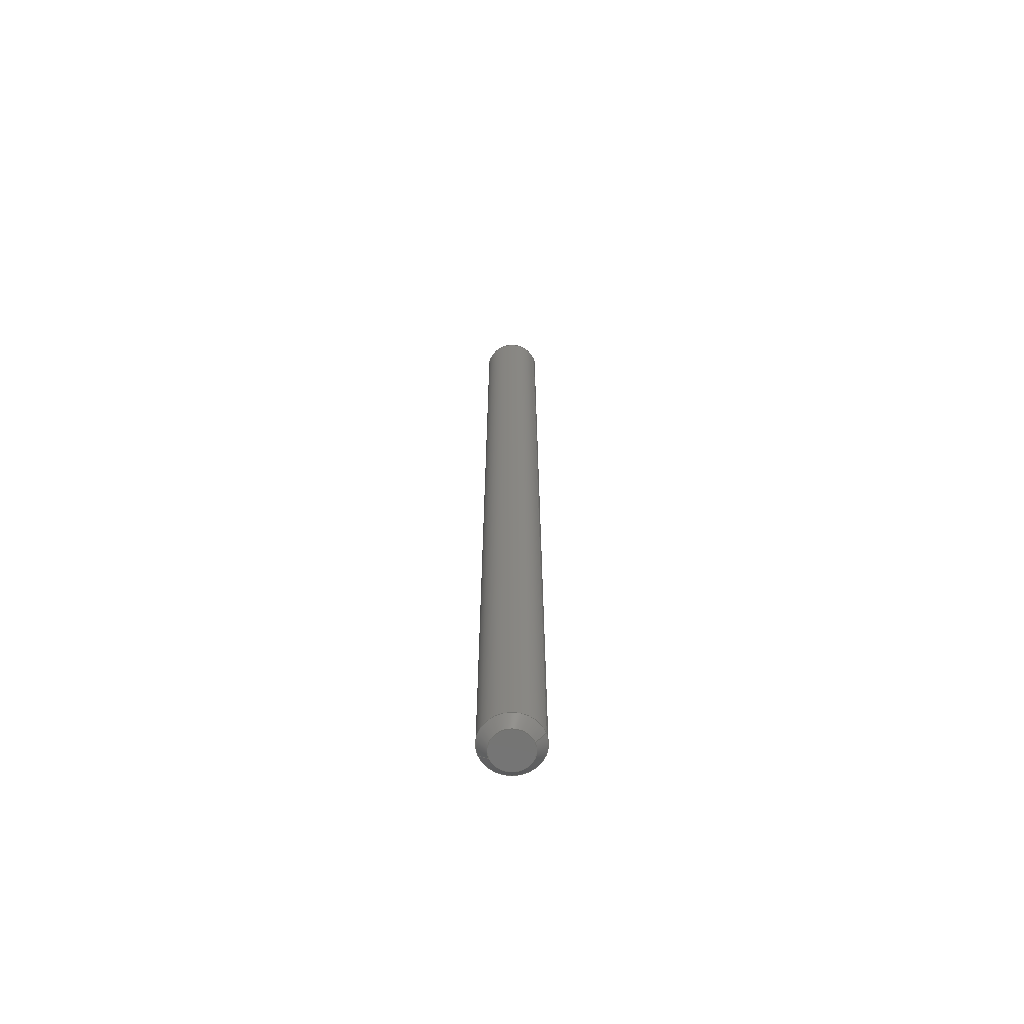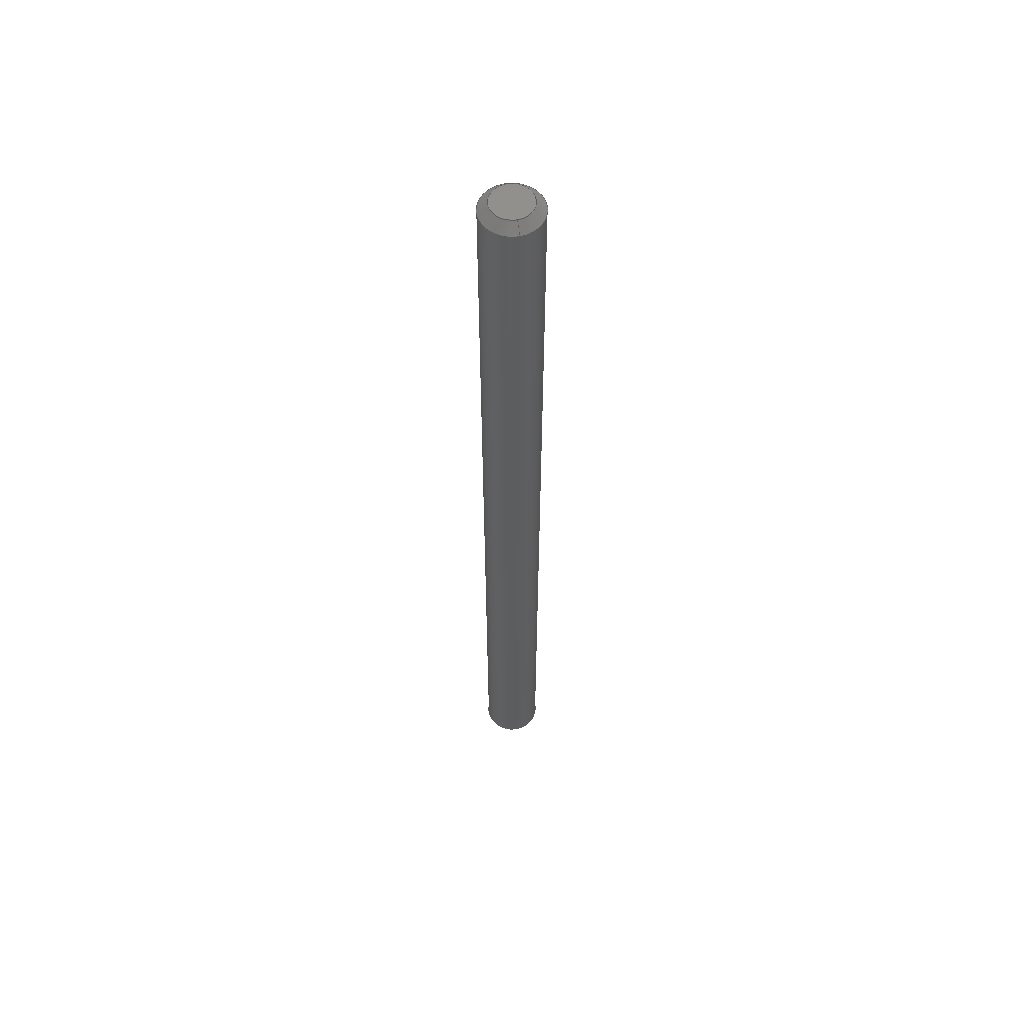
<metadata>
{"format":"step","ext":"step","renderer":"f3d","projection":"perspective","resolution":1024,"background":"white","views":[{"elev":-66.2,"azim":-68.8,"up":"+Y"},{"elev":57.5,"azim":-12.3,"up":"+Y"}]}
</metadata>
<code>
ISO-10303-21;
DATA;
#1 = EDGE_LOOP ( 'NONE', ( #222, #111, #145, #257 ) ) ;
#2 = APPROVAL_DATE_TIME ( #56, #128 ) ;
#3 = ADVANCED_FACE ( 'NONE', ( #259 ), #114, .T. ) ;
#4 = APPROVAL ( #139, 'UNSPECIFIED' ) ;
#5 = ORIENTED_EDGE ( 'NONE', *, *, #7, .T. ) ;
#6 = VERTEX_POINT ( 'NONE', #263 ) ;
#7 = EDGE_CURVE ( 'NONE', #98, #6, #136, .T. ) ;
#8 = FACE_OUTER_BOUND ( 'NONE', #24, .T. ) ;
#9 = DATE_TIME_ROLE ( 'creation_date' ) ;
#10 = APPROVAL_PERSON_ORGANIZATION ( #62, #128, #223 ) ;
#11 = LINE ( 'NONE', #15, #225 ) ;
#12 = DIRECTION ( 'NONE',  ( 0, 0, 1 ) ) ;
#13 = ORIENTED_EDGE ( 'NONE', *, *, #264, .F. ) ;
#14 = CARTESIAN_POINT ( 'NONE',  ( 0, 0, 0 ) ) ;
#15 = CARTESIAN_POINT ( 'NONE',  ( 7.636e-18, 0.02, -0.06235 ) ) ;
#16 = SECURITY_CLASSIFICATION_LEVEL ( 'unclassified' ) ;
#17 = COORDINATED_UNIVERSAL_TIME_OFFSET ( 6, 0, .BEHIND. ) ;
#18 = VECTOR ( 'NONE', #187, 39.37 ) ;
#19 = CARTESIAN_POINT ( 'NONE',  ( 6.411e-18, 0, -0.04235 ) ) ;
#20 = CARTESIAN_POINT ( 'NONE',  ( 0, 1.98, 0 ) ) ;
#21 = CARTESIAN_POINT ( 'NONE',  ( 0, 0.02, -0.06235 ) ) ;
#22 = DIRECTION ( 'NONE',  ( 0, 0, 1 ) ) ;
#23 = DIRECTION ( 'NONE',  ( 0, -1, 0 ) ) ;
#24 = EDGE_LOOP ( 'NONE', ( #41, #215, #51, #174 ) ) ;
#25 = DATE_AND_TIME ( #81, #132 ) ;
#26 = DATE_AND_TIME ( #82, #133 ) ;
#27 = PERSON_AND_ORGANIZATION ( #155, #148 ) ;
#28 = PERSON_AND_ORGANIZATION_ROLE ( 'creator' ) ;
#29 = VERTEX_POINT ( 'NONE', #242 ) ;
#30 = PRODUCT_DEFINITION_FORMATION_WITH_SPECIFIED_SOURCE ( 'ANY', '', #166, .NOT_KNOWN. ) ;
#31 = DIRECTION ( 'NONE',  ( 0, 0.7071, 0.7071 ) ) ;
#32 = PERSON_AND_ORGANIZATION ( #155, #148 ) ;
#33 = DIRECTION ( 'NONE',  ( 0, -0.7071, -0.7071 ) ) ;
#34 = DATE_TIME_ROLE ( 'classification_date' ) ;
#35 = CARTESIAN_POINT ( 'NONE',  ( 7.636e-18, 2, 0.06235 ) ) ;
#36 = CARTESIAN_POINT ( 'NONE',  ( 0, 0.02, 0 ) ) ;
#37 = DIRECTION ( 'NONE',  ( -0, 1, -0 ) ) ;
#38 = CC_DESIGN_DATE_AND_TIME_ASSIGNMENT ( #86, #9, ( #68 ) ) ;
#39 = CARTESIAN_POINT ( 'NONE',  ( 0, 0, 0.04235 ) ) ;
#40 = EDGE_CURVE ( 'NONE', #230, #80, #247, .T. ) ;
#41 = ORIENTED_EDGE ( 'NONE', *, *, #255, .F. ) ;
#42 = LINE ( 'NONE', #54, #18 ) ;
#43 = VERTEX_POINT ( 'NONE', #129 ) ;
#44 = FACE_OUTER_BOUND ( 'NONE', #65, .T. ) ;
#45 = CARTESIAN_POINT ( 'NONE',  ( 0, 0.02, 0 ) ) ;
#46 = APPROVAL_ROLE ( '' ) ;
#47 = APPROVAL_STATUS ( 'not_yet_approved' ) ;
#48 = EDGE_LOOP ( 'NONE', ( #202, #74, #179, #5 ) ) ;
#49 = APPLICATION_PROTOCOL_DEFINITION ( 'international standard', 'config_control_design', 1994, #93 ) ;
#50 = CC_DESIGN_PERSON_AND_ORGANIZATION_ASSIGNMENT ( #272, #28, ( #68 ) ) ;
#51 = ORIENTED_EDGE ( 'NONE', *, *, #231, .T. ) ;
#52 = DIRECTION ( 'NONE',  ( -0, -1, -0 ) ) ;
#53 = CC_DESIGN_APPROVAL ( #55, ( #68 ) ) ;
#54 = CARTESIAN_POINT ( 'NONE',  ( 0, 2, -0.06235 ) ) ;
#55 = APPROVAL ( #47, 'UNSPECIFIED' ) ;
#56 = DATE_AND_TIME ( #109, #168 ) ;
#57 = CIRCLE ( 'NONE', #125, 0.06235 ) ;
#58 = DIRECTION ( 'NONE',  ( 0, 0, 1 ) ) ;
#59 = ORIENTED_EDGE ( 'NONE', *, *, #227, .T. ) ;
#60 = DIRECTION ( 'NONE',  ( -0, -1, -0 ) ) ;
#61 = FACE_OUTER_BOUND ( 'NONE', #160, .T. ) ;
#62 = PERSON_AND_ORGANIZATION ( #155, #148 ) ;
#63 = LINE ( 'NONE', #218, #220 ) ;
#64 = APPROVAL_DATE_TIME ( #26, #55 ) ;
#65 = EDGE_LOOP ( 'NONE', ( #121, #274, #122, #151 ) ) ;
#66 = ADVANCED_FACE ( 'NONE', ( #61 ), #89, .T. ) ;
#67 = DIMENSIONAL_EXPONENTS ( 1, 0, 0, 0, 0, 0, 0 ) ;
#68 = PRODUCT_DEFINITION ( 'UNKNOWN', '', #30, #277 ) ;
#69 = CARTESIAN_POINT ( 'NONE',  ( 0, 2, 0 ) ) ;
#70 = CARTESIAN_POINT ( 'NONE',  ( 0, 0, 0 ) ) ;
#71 = DIRECTION ( 'NONE',  ( 0, 0, 1 ) ) ;
#72 = DIRECTION ( 'NONE',  ( 0, 0, 1 ) ) ;
#73 = UNCERTAINTY_MEASURE_WITH_UNIT (LENGTH_MEASURE( 1e-05 ), #200, 'distance_accuracy_value', 'NONE');
#74 = ORIENTED_EDGE ( 'NONE', *, *, #213, .T. ) ;
#75 = PERSON_AND_ORGANIZATION ( #155, #148 ) ;
#76 = CONICAL_SURFACE ( 'NONE', #143, 0.04235, 0.7854 ) ;
#77 = DIRECTION ( 'NONE',  ( 8.66e-17, -0.7071, 0.7071 ) ) ;
#78 = CC_DESIGN_PERSON_AND_ORGANIZATION_ASSIGNMENT ( #88, #107, ( #166 ) ) ;
#79 = DIRECTION ( 'NONE',  ( 0, -1, 0 ) ) ;
#80 = VERTEX_POINT ( 'NONE', #39 ) ;
#81 = CALENDAR_DATE ( 2014, 23, 7 ) ;
#82 = CALENDAR_DATE ( 2014, 23, 7 ) ;
#83 = ORIENTED_EDGE ( 'NONE', *, *, #99, .T. ) ;
#84 = AXIS2_PLACEMENT_3D ( 'NONE', #245, #72, #110 ) ;
#85 = CARTESIAN_POINT ( 'NONE',  ( 0, 2, -0.04235 ) ) ;
#86 = DATE_AND_TIME ( #250, #229 ) ;
#87 = ORIENTED_EDGE ( 'NONE', *, *, #40, .T. ) ;
#88 = PERSON_AND_ORGANIZATION ( #155, #148 ) ;
#89 = PLANE ( 'NONE',  #197 ) ;
#90 = DIRECTION ( 'NONE',  ( -0, 1, -0 ) ) ;
#91 = DIRECTION ( 'NONE',  ( 0, -1, 0 ) ) ;
#92 = ORIENTED_EDGE ( 'NONE', *, *, #260, .T. ) ;
#93 = APPLICATION_CONTEXT ( 'configuration controlled 3d designs of mechanical parts and assemblies' ) ;
#94 = ORIENTED_EDGE ( 'NONE', *, *, #217, .T. ) ;
#95 = DIRECTION ( 'NONE',  ( 0, 1, 0 ) ) ;
#96 = CARTESIAN_POINT ( 'NONE',  ( 0, 2, -0.04235 ) ) ;
#97 = DIRECTION ( 'NONE',  ( -0, -1, -0 ) ) ;
#98 = VERTEX_POINT ( 'NONE', #21 ) ;
#99 = EDGE_CURVE ( 'NONE', #196, #43, #228, .T. ) ;
#100 = ORIENTED_EDGE ( 'NONE', *, *, #99, .F. ) ;
#101 = CARTESIAN_POINT ( 'NONE',  ( 0, 2, 0 ) ) ;
#102 = DIRECTION ( 'NONE',  ( 0, 1, 0 ) ) ;
#103 = CONICAL_SURFACE ( 'NONE', #130, 0.04235, 0.7854 ) ;
#104 = ADVANCED_FACE ( 'NONE', ( #177 ), #142, .F. ) ;
#105 = ORIENTED_EDGE ( 'NONE', *, *, #271, .T. ) ;
#106 =( GEOMETRIC_REPRESENTATION_CONTEXT ( 3 ) GLOBAL_UNCERTAINTY_ASSIGNED_CONTEXT ( ( #73 ) ) GLOBAL_UNIT_ASSIGNED_CONTEXT ( ( #200, #183, #182 ) ) REPRESENTATION_CONTEXT ( 'NONE', 'WORKASPACE' ) );
#107 = PERSON_AND_ORGANIZATION_ROLE ( 'design_owner' ) ;
#108 = MECHANICAL_CONTEXT ( 'NONE', #131, 'mechanical' ) ;
#109 = CALENDAR_DATE ( 2014, 23, 7 ) ;
#110 = DIRECTION ( 'NONE',  ( 1, 0, 0 ) ) ;
#111 = ORIENTED_EDGE ( 'NONE', *, *, #255, .T. ) ;
#112 = PERSON_AND_ORGANIZATION_ROLE ( 'classification_officer' ) ;
#113 = CARTESIAN_POINT ( 'NONE',  ( 0, 2, 0 ) ) ;
#114 = CONICAL_SURFACE ( 'NONE', #212, 0.06235, 0.7854 ) ;
#115 = PRODUCT_RELATED_PRODUCT_CATEGORY ( 'detail', '', ( #166 ) ) ;
#116 = CC_DESIGN_SECURITY_CLASSIFICATION ( #150, ( #30 ) ) ;
#117 = EDGE_LOOP ( 'NONE', ( #59, #87 ) ) ;
#118 = DATE_AND_TIME ( #180, #236 ) ;
#119 = VECTOR ( 'NONE', #165, 39.37 ) ;
#120 = CIRCLE ( 'NONE', #144, 0.04235 ) ;
#121 = ORIENTED_EDGE ( 'NONE', *, *, #217, .F. ) ;
#122 = ORIENTED_EDGE ( 'NONE', *, *, #260, .F. ) ;
#123 = PRODUCT_DEFINITION_SHAPE ( 'NONE', 'NONE',  #68 ) ;
#124 = DIRECTION ( 'NONE',  ( 0, 0, -1 ) ) ;
#125 = AXIS2_PLACEMENT_3D ( 'NONE', #243, #221, #219 ) ;
#126 = CC_DESIGN_APPROVAL ( #128, ( #150 ) ) ;
#127 = PERSON_AND_ORGANIZATION ( #155, #148 ) ;
#128 = APPROVAL ( #269, 'UNSPECIFIED' ) ;
#129 = CARTESIAN_POINT ( 'NONE',  ( 6.411e-18, 2, 0.04235 ) ) ;
#130 = AXIS2_PLACEMENT_3D ( 'NONE', #270, #249, #205 ) ;
#131 = APPLICATION_CONTEXT ( 'configuration controlled 3d designs of mechanical parts and assemblies' ) ;
#132 = LOCAL_TIME ( 10, 24, 27, #193 ) ;
#133 = LOCAL_TIME ( 10, 24, 27, #195 ) ;
#134 = CYLINDRICAL_SURFACE ( 'NONE', #159, 0.06235 ) ;
#135 = CC_DESIGN_DATE_AND_TIME_ASSIGNMENT ( #118, #34, ( #150 ) ) ;
#136 = CIRCLE ( 'NONE', #207, 0.06235 ) ;
#137 = AXIS2_PLACEMENT_3D ( 'NONE', #164, #91, #12 ) ;
#138 = CARTESIAN_POINT ( 'NONE',  ( 0, 0.02, 0.06235 ) ) ;
#139 = APPROVAL_STATUS ( 'not_yet_approved' ) ;
#140 = CC_DESIGN_PERSON_AND_ORGANIZATION_ASSIGNMENT ( #75, #112, ( #150 ) ) ;
#141 = PERSON_AND_ORGANIZATION_ROLE ( 'design_supplier' ) ;
#142 = PLANE ( 'NONE',  #175 ) ;
#143 = AXIS2_PLACEMENT_3D ( 'NONE', #163, #79, #252 ) ;
#144 = AXIS2_PLACEMENT_3D ( 'NONE', #14, #52, #268 ) ;
#145 = ORIENTED_EDGE ( 'NONE', *, *, #271, .F. ) ;
#146 = CARTESIAN_POINT ( 'NONE',  ( 0, 2, 0 ) ) ;
#147 = DIRECTION ( 'NONE',  ( 0, -0, 1 ) ) ;
#148 = ORGANIZATION ( 'UNSPECIFIED', 'UNSPECIFIED', '' ) ;
#149 = CONICAL_SURFACE ( 'NONE', #170, 0.06235, 0.7854 ) ;
#150 = SECURITY_CLASSIFICATION ( '', '', #16 ) ;
#151 = ORIENTED_EDGE ( 'NONE', *, *, #235, .F. ) ;
#152 = ORIENTED_EDGE ( 'NONE', *, *, #246, .T. ) ;
#153 = CC_DESIGN_PERSON_AND_ORGANIZATION_ASSIGNMENT ( #127, #141, ( #30 ) ) ;
#154 = AXIS2_PLACEMENT_3D ( 'NONE', #113, #95, #251 ) ;
#155 = PERSON ( 'UNSPECIFIED', 'UNSPECIFIED', 'UNSPECIFIED', ('UNSPECIFIED'), ('UNSPECIFIED'), ('UNSPECIFIED') ) ;
#156 = DIRECTION ( 'NONE',  ( -0, 1, -0 ) ) ;
#157 = CC_DESIGN_PERSON_AND_ORGANIZATION_ASSIGNMENT ( #189, #253, ( #30 ) ) ;
#158 = APPLICATION_PROTOCOL_DEFINITION ( 'international standard', 'config_control_design', 1994, #131 ) ;
#159 = AXIS2_PLACEMENT_3D ( 'NONE', #101, #60, #273 ) ;
#160 = EDGE_LOOP ( 'NONE', ( #83, #94 ) ) ;
#161 = LENGTH_MEASURE_WITH_UNIT ( LENGTH_MEASURE( 0.0254 ), #201 );
#162 = AXIS2_PLACEMENT_3D ( 'NONE', #146, #97, #124 ) ;
#163 = CARTESIAN_POINT ( 'NONE',  ( 0, 2, 0 ) ) ;
#164 = CARTESIAN_POINT ( 'NONE',  ( 0, 1.98, 0 ) ) ;
#165 = DIRECTION ( 'NONE',  ( -0, -1, -0 ) ) ;
#166 = PRODUCT ( '634116', '634116', '', ( #108 ) ) ;
#167 = ORIENTED_EDGE ( 'NONE', *, *, #240, .F. ) ;
#168 = LOCAL_TIME ( 10, 24, 27, #224 ) ;
#169 = FACE_OUTER_BOUND ( 'NONE', #184, .T. ) ;
#170 = AXIS2_PLACEMENT_3D ( 'NONE', #36, #37, #58 ) ;
#171 = LINE ( 'NONE', #138, #173 ) ;
#172 = ADVANCED_FACE ( 'NONE', ( #278 ), #204, .T. ) ;
#173 = VECTOR ( 'NONE', #31, 39.37 ) ;
#174 = ORIENTED_EDGE ( 'NONE', *, *, #7, .F. ) ;
#175 = AXIS2_PLACEMENT_3D ( 'NONE', #276, #232, #191 ) ;
#176 = ADVANCED_BREP_SHAPE_REPRESENTATION ( '634116', ( #256, #84 ), #106 ) ;
#177 = FACE_OUTER_BOUND ( 'NONE', #117, .T. ) ;
#178 = VECTOR ( 'NONE', #33, 39.37 ) ;
#179 = ORIENTED_EDGE ( 'NONE', *, *, #240, .T. ) ;
#180 = CALENDAR_DATE ( 2014, 23, 7 ) ;
#181 = LINE ( 'NONE', #35, #119 ) ;
#182 =( NAMED_UNIT ( * ) SI_UNIT ( $, .STERADIAN. ) SOLID_ANGLE_UNIT ( ) );
#183 =( NAMED_UNIT ( * ) PLANE_ANGLE_UNIT ( ) SI_UNIT ( $, .RADIAN. ) );
#184 = EDGE_LOOP ( 'NONE', ( #13, #100, #209, #238 ) ) ;
#185 = DIRECTION ( 'NONE',  ( 8.66e-17, 0.7071, -0.7071 ) ) ;
#186 = CIRCLE ( 'NONE', #190, 0.06235 ) ;
#187 = DIRECTION ( 'NONE',  ( -0, -1, -0 ) ) ;
#188 = APPROVAL_ROLE ( '' ) ;
#189 = PERSON_AND_ORGANIZATION ( #155, #148 ) ;
#190 = AXIS2_PLACEMENT_3D ( 'NONE', #20, #23, #22 ) ;
#191 = DIRECTION ( 'NONE',  ( 0, -0, 1 ) ) ;
#192 = DIRECTION ( 'NONE',  ( 0, 1, 0 ) ) ;
#193 = COORDINATED_UNIVERSAL_TIME_OFFSET ( 6, 0, .BEHIND. ) ;
#194 = ADVANCED_FACE ( 'NONE', ( #241 ), #134, .T. ) ;
#195 = COORDINATED_UNIVERSAL_TIME_OFFSET ( 6, 0, .BEHIND. ) ;
#196 = VERTEX_POINT ( 'NONE', #85 ) ;
#197 = AXIS2_PLACEMENT_3D ( 'NONE', #69, #102, #147 ) ;
#198 = CARTESIAN_POINT ( 'NONE',  ( 0, 0.02, 0 ) ) ;
#199 = AXIS2_PLACEMENT_3D ( 'NONE', #233, #192, #226 ) ;
#200 =( CONVERSION_BASED_UNIT ( 'INCH', #161 ) LENGTH_UNIT ( ) NAMED_UNIT ( #67 ) );
#201 =( LENGTH_UNIT ( ) NAMED_UNIT ( * ) SI_UNIT ( $, .METRE. ) );
#202 = ORIENTED_EDGE ( 'NONE', *, *, #246, .F. ) ;
#203 = SHAPE_DEFINITION_REPRESENTATION ( #123, #176 ) ;
#204 = CYLINDRICAL_SURFACE ( 'NONE', #162, 0.06235 ) ;
#205 = DIRECTION ( 'NONE',  ( 0, 0, -1 ) ) ;
#206 = AXIS2_PLACEMENT_3D ( 'NONE', #70, #211, #210 ) ;
#207 = AXIS2_PLACEMENT_3D ( 'NONE', #45, #90, #71 ) ;
#208 = COORDINATED_UNIVERSAL_TIME_OFFSET ( 6, 0, .BEHIND. ) ;
#209 = ORIENTED_EDGE ( 'NONE', *, *, #235, .T. ) ;
#210 = DIRECTION ( 'NONE',  ( 0, 0, 1 ) ) ;
#211 = DIRECTION ( 'NONE',  ( -0, -1, -0 ) ) ;
#212 = AXIS2_PLACEMENT_3D ( 'NONE', #198, #156, #265 ) ;
#213 = EDGE_CURVE ( 'NONE', #29, #266, #186, .T. ) ;
#214 = CC_DESIGN_APPROVAL ( #4, ( #30 ) ) ;
#215 = ORIENTED_EDGE ( 'NONE', *, *, #227, .F. ) ;
#216 = ADVANCED_FACE ( 'NONE', ( #8 ), #149, .T. ) ;
#217 = EDGE_CURVE ( 'NONE', #43, #196, #275, .T. ) ;
#218 = CARTESIAN_POINT ( 'NONE',  ( 5.186e-18, 2, 0.04235 ) ) ;
#219 = DIRECTION ( 'NONE',  ( 0, 0, 1 ) ) ;
#220 = VECTOR ( 'NONE', #77, 39.37 ) ;
#221 = DIRECTION ( 'NONE',  ( -0, 1, -0 ) ) ;
#222 = ORIENTED_EDGE ( 'NONE', *, *, #40, .F. ) ;
#223 = APPROVAL_ROLE ( '' ) ;
#224 = COORDINATED_UNIVERSAL_TIME_OFFSET ( 6, 0, .BEHIND. ) ;
#225 = VECTOR ( 'NONE', #185, 39.37 ) ;
#226 = DIRECTION ( 'NONE',  ( 0, 0, 1 ) ) ;
#227 = EDGE_CURVE ( 'NONE', #80, #230, #120, .T. ) ;
#228 = CIRCLE ( 'NONE', #199, 0.04235 ) ;
#229 = LOCAL_TIME ( 10, 24, 27, #208 ) ;
#230 = VERTEX_POINT ( 'NONE', #19 ) ;
#231 = EDGE_CURVE ( 'NONE', #80, #6, #171, .T. ) ;
#232 = DIRECTION ( 'NONE',  ( 0, 1, 0 ) ) ;
#233 = CARTESIAN_POINT ( 'NONE',  ( 0, 2, 0 ) ) ;
#234 = LINE ( 'NONE', #96, #178 ) ;
#235 = EDGE_CURVE ( 'NONE', #196, #266, #234, .T. ) ;
#236 = LOCAL_TIME ( 10, 24, 27, #17 ) ;
#237 = CIRCLE ( 'NONE', #137, 0.06235 ) ;
#238 = ORIENTED_EDGE ( 'NONE', *, *, #213, .F. ) ;
#239 = ADVANCED_FACE ( 'NONE', ( #44 ), #76, .T. ) ;
#240 = EDGE_CURVE ( 'NONE', #266, #98, #42, .T. ) ;
#241 = FACE_OUTER_BOUND ( 'NONE', #48, .T. ) ;
#242 = CARTESIAN_POINT ( 'NONE',  ( 7.636e-18, 1.98, 0.06235 ) ) ;
#243 = CARTESIAN_POINT ( 'NONE',  ( 0, 0.02, 0 ) ) ;
#244 = APPROVAL_DATE_TIME ( #25, #4 ) ;
#245 = CARTESIAN_POINT ( 'NONE',  ( 0, 0, 0 ) ) ;
#246 = EDGE_CURVE ( 'NONE', #29, #6, #181, .T. ) ;
#247 = CIRCLE ( 'NONE', #206, 0.04235 ) ;
#248 = CARTESIAN_POINT ( 'NONE',  ( 0, 1.98, -0.06235 ) ) ;
#249 = DIRECTION ( 'NONE',  ( 0, -1, 0 ) ) ;
#250 = CALENDAR_DATE ( 2014, 23, 7 ) ;
#251 = DIRECTION ( 'NONE',  ( 0, 0, 1 ) ) ;
#252 = DIRECTION ( 'NONE',  ( 0, 0, -1 ) ) ;
#253 = PERSON_AND_ORGANIZATION_ROLE ( 'creator' ) ;
#254 = APPROVAL_PERSON_ORGANIZATION ( #27, #4, #188 ) ;
#255 = EDGE_CURVE ( 'NONE', #230, #98, #11, .T. ) ;
#256 = MANIFOLD_SOLID_BREP ( 'Chamfer1', #262 ) ;
#257 = ORIENTED_EDGE ( 'NONE', *, *, #231, .F. ) ;
#258 = APPROVAL_PERSON_ORGANIZATION ( #32, #55, #46 ) ;
#259 = FACE_OUTER_BOUND ( 'NONE', #1, .T. ) ;
#260 = EDGE_CURVE ( 'NONE', #266, #29, #237, .T. ) ;
#261 = ADVANCED_FACE ( 'NONE', ( #169 ), #103, .T. ) ;
#262 = CLOSED_SHELL ( 'NONE', ( #239, #3, #172, #194, #66, #104, #216, #261 ) ) ;
#263 = CARTESIAN_POINT ( 'NONE',  ( 7.636e-18, 0.02, 0.06235 ) ) ;
#264 = EDGE_CURVE ( 'NONE', #43, #29, #63, .T. ) ;
#265 = DIRECTION ( 'NONE',  ( 0, 0, 1 ) ) ;
#266 = VERTEX_POINT ( 'NONE', #248 ) ;
#267 = EDGE_LOOP ( 'NONE', ( #92, #152, #105, #167 ) ) ;
#268 = DIRECTION ( 'NONE',  ( 0, 0, 1 ) ) ;
#269 = APPROVAL_STATUS ( 'not_yet_approved' ) ;
#270 = CARTESIAN_POINT ( 'NONE',  ( 0, 2, 0 ) ) ;
#271 = EDGE_CURVE ( 'NONE', #6, #98, #57, .T. ) ;
#272 = PERSON_AND_ORGANIZATION ( #155, #148 ) ;
#273 = DIRECTION ( 'NONE',  ( 0, 0, -1 ) ) ;
#274 = ORIENTED_EDGE ( 'NONE', *, *, #264, .T. ) ;
#275 = CIRCLE ( 'NONE', #154, 0.04235 ) ;
#276 = CARTESIAN_POINT ( 'NONE',  ( 0, 0, 0 ) ) ;
#277 = DESIGN_CONTEXT ( 'detailed design', #93, 'design' ) ;
#278 = FACE_OUTER_BOUND ( 'NONE', #267, .T. ) ;
ENDSEC;
END-ISO-10303-21;

</code>
